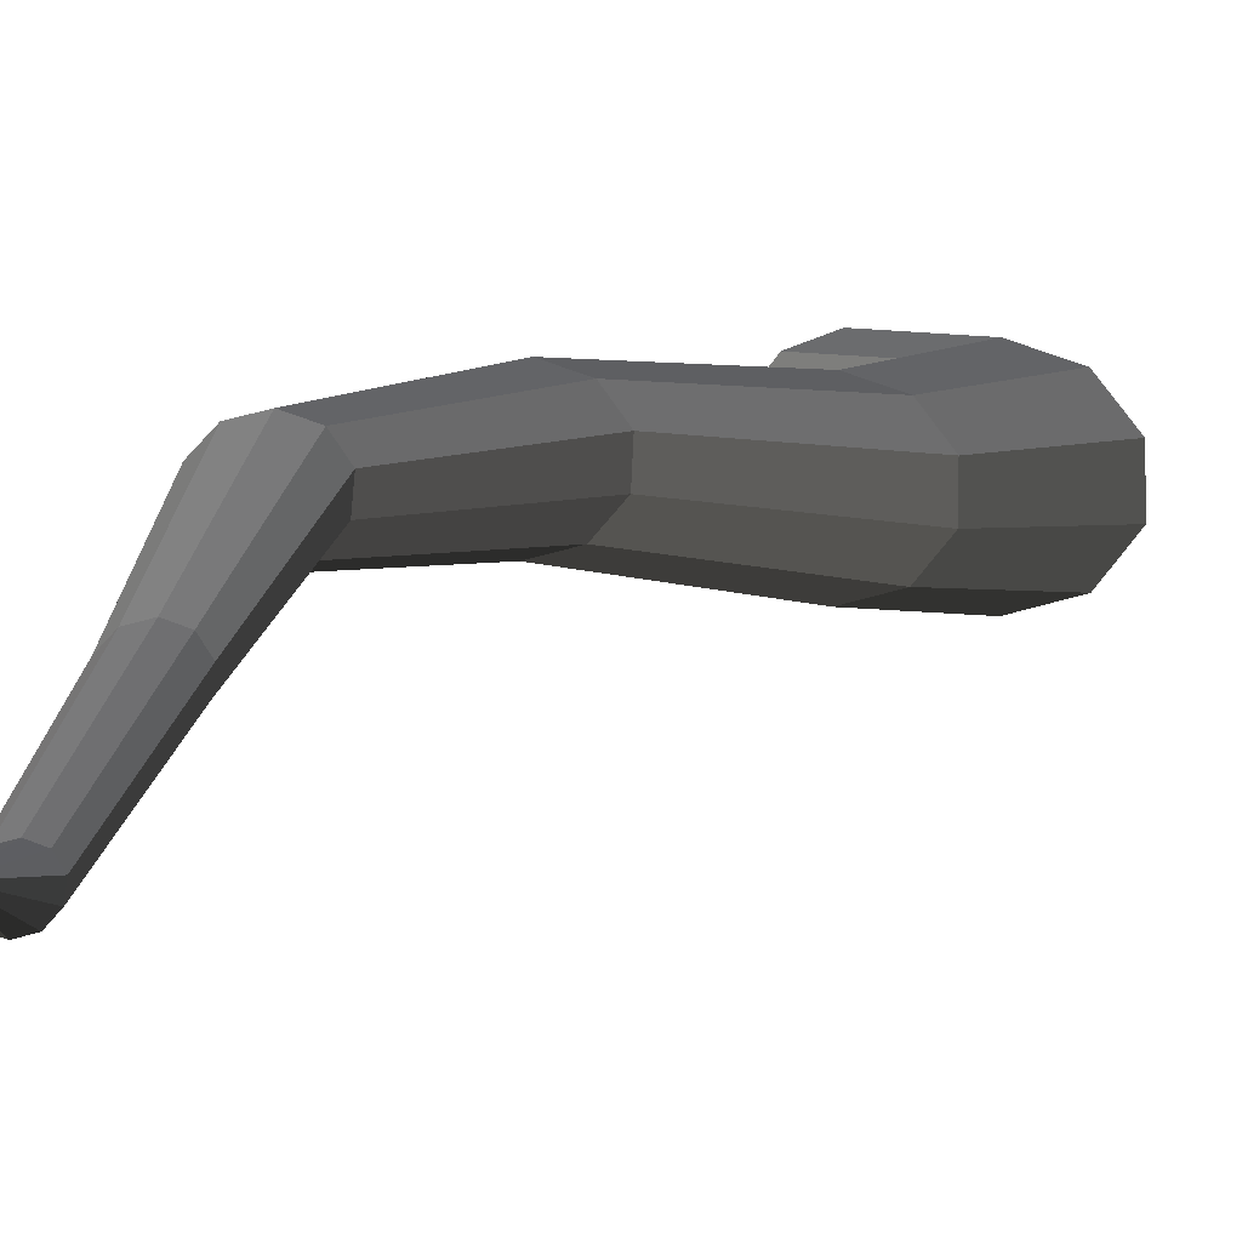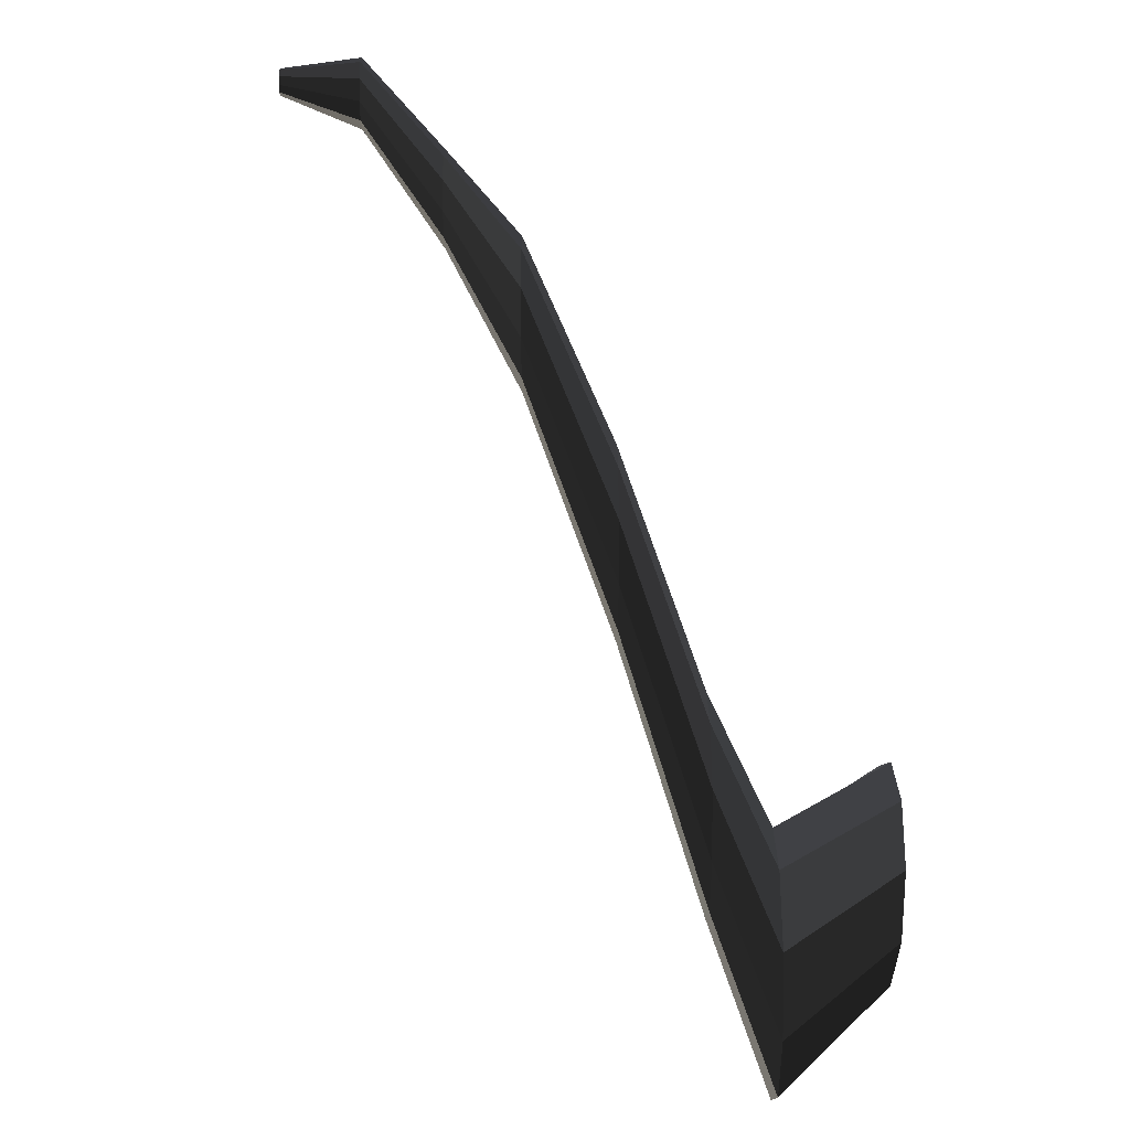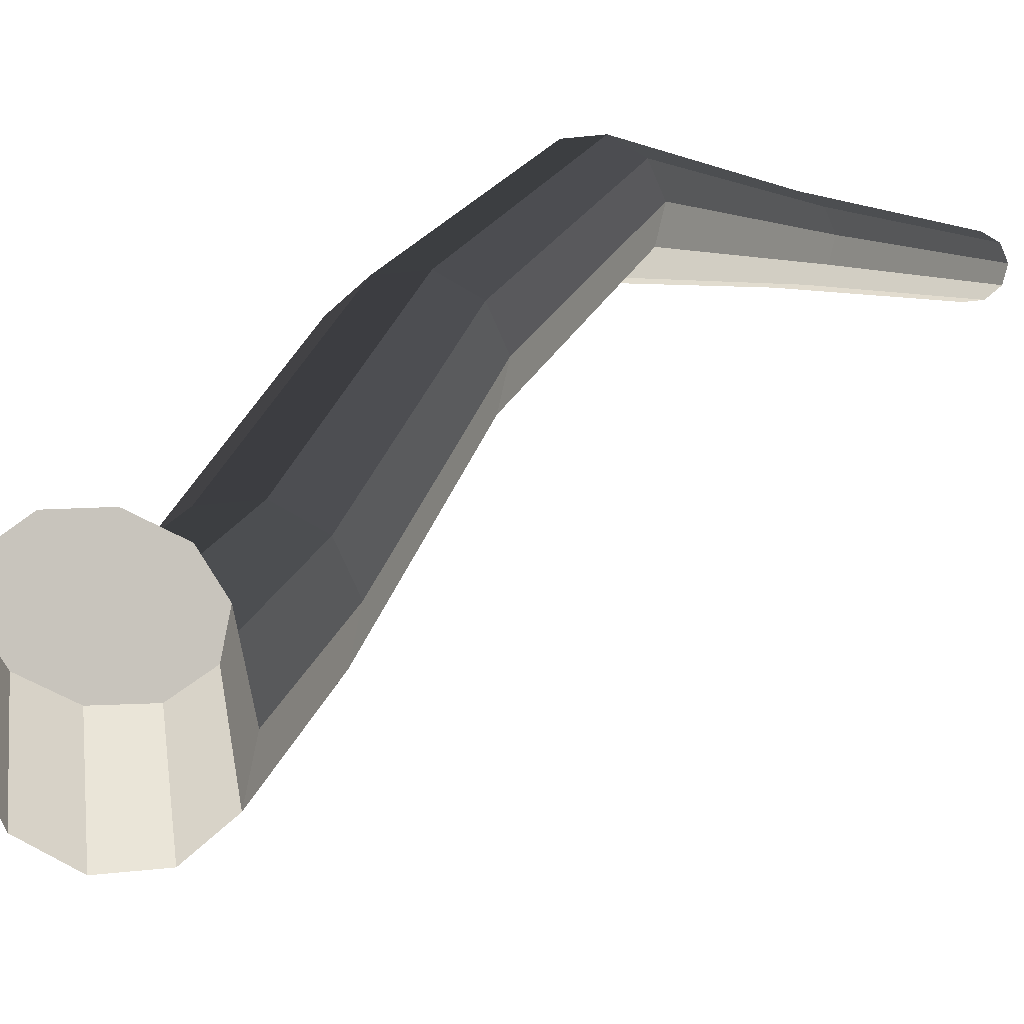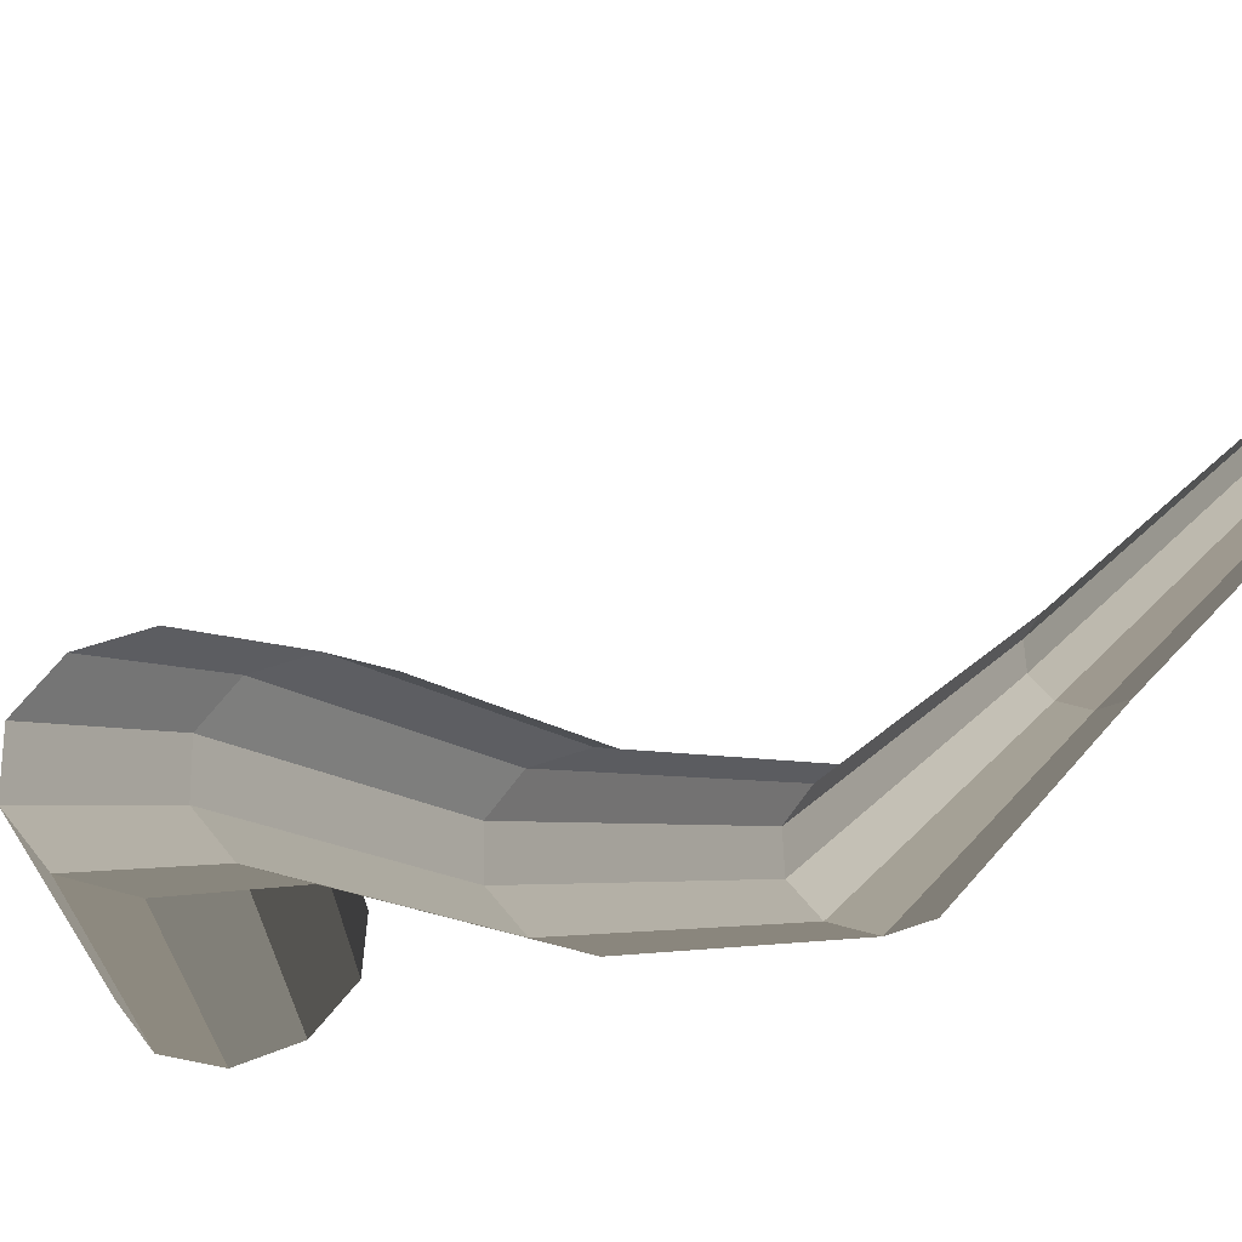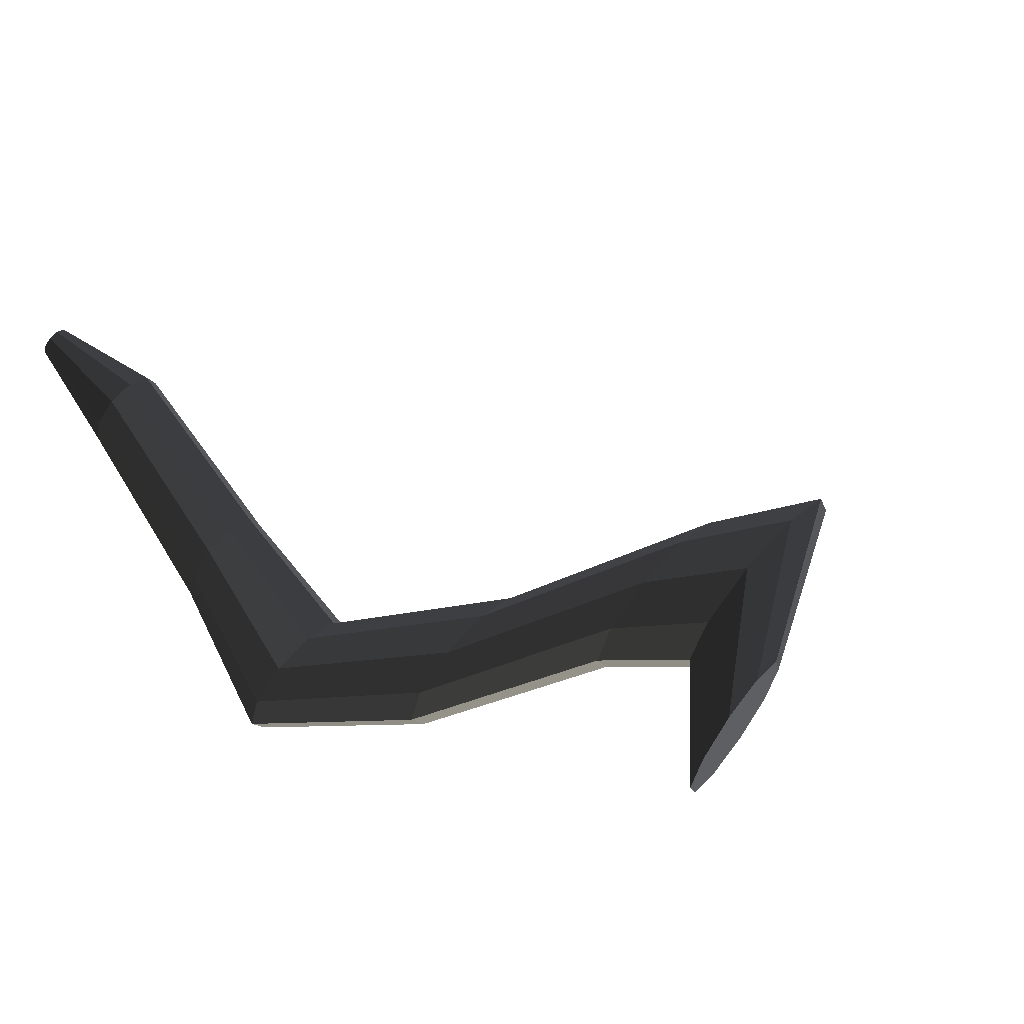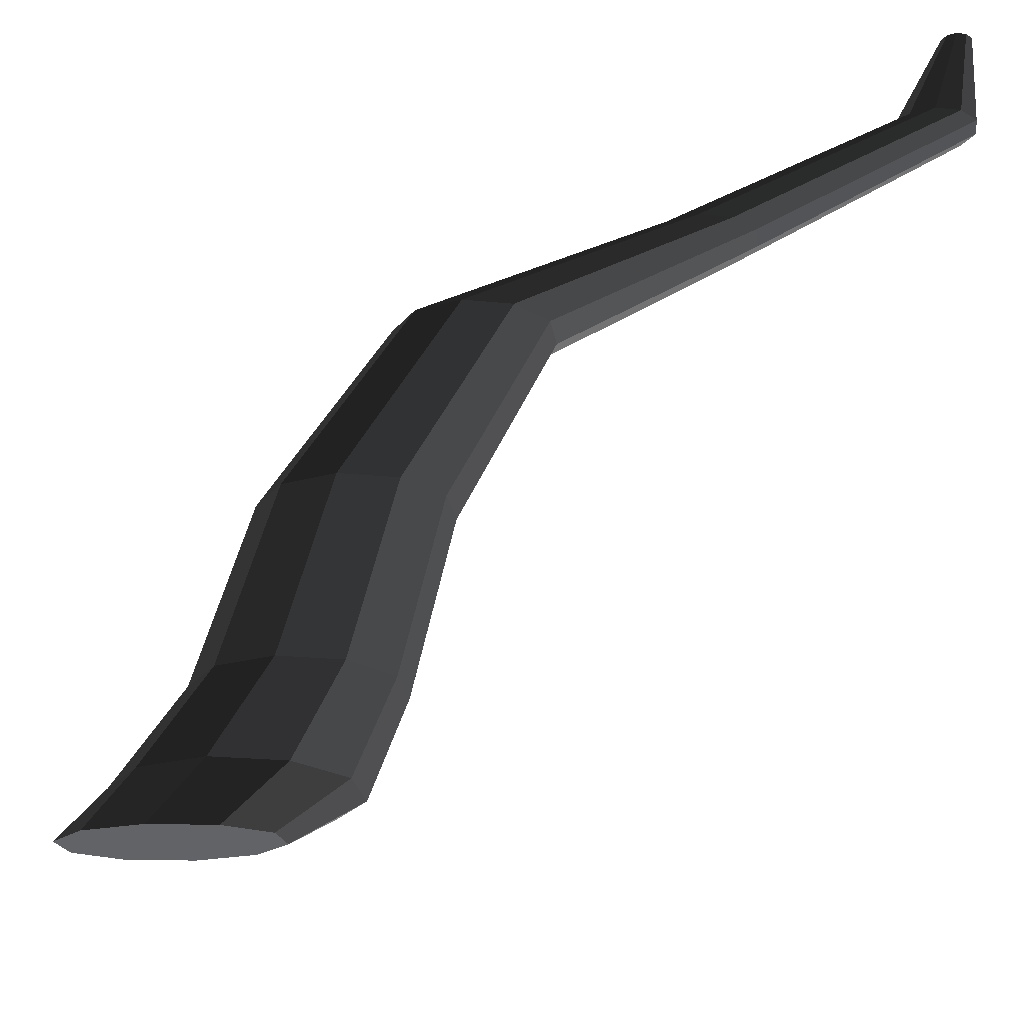
<metadata>
{"format":"obj","ext":"obj","renderer":"f3d","projection":"perspective","resolution":1024,"background":"white","views":[{"elev":68.9,"azim":20.7,"up":"+Y"},{"elev":-49.6,"azim":-90.0,"up":"+Z"},{"elev":-74.3,"azim":-102.5,"up":"+Y"},{"elev":57.2,"azim":-127.8,"up":"+Y"},{"elev":66.2,"azim":-48.3,"up":"+Z"},{"elev":-22.8,"azim":-81.9,"up":"+Y"}]}
</metadata>
<code>
v 0.02921 -0.3237 -0.5356
v -0.00408 -0.3265 -0.411
v 0.08308 -0.3192 -0.488
v -0.03736 -0.3293 -0.5356
v -0.09122 -0.3338 -0.488
v -0.1118 -0.3355 -0.411
v -0.09124 -0.3338 -0.334
v -0.03737 -0.3293 -0.2864
v 0.0292 -0.3237 -0.2864
v 0.08306 -0.3192 -0.334
v 0.1036 -0.3174 -0.411
v 0.08308 -0.3192 -0.488
v 0.2985 -0.2197 -0.4727
v 0.2221 -0.2197 -0.5282
v 0.02921 -0.3237 -0.5356
v 0.02921 -0.3237 -0.5356
v 0.2221 -0.2197 -0.5282
v 0.1277 -0.2197 -0.5282
v -0.03736 -0.3293 -0.5356
v -0.03736 -0.3293 -0.5356
v 0.1277 -0.2197 -0.5282
v 0.05123 -0.2197 -0.4727
v -0.09122 -0.3338 -0.488
v -0.09122 -0.3338 -0.488
v 0.05123 -0.2197 -0.4727
v 0.02206 -0.2197 -0.3828
v -0.1118 -0.3355 -0.411
v -0.1118 -0.3355 -0.411
v 0.02206 -0.2197 -0.3828
v 0.05126 -0.2197 -0.293
v -0.09124 -0.3338 -0.334
v -0.09124 -0.3338 -0.334
v 0.05126 -0.2197 -0.293
v 0.1277 -0.2197 -0.2375
v -0.03737 -0.3293 -0.2864
v -0.03737 -0.3293 -0.2864
v 0.1277 -0.2197 -0.2375
v 0.2221 -0.2197 -0.2375
v 0.0292 -0.3237 -0.2864
v 0.0292 -0.3237 -0.2864
v 0.2221 -0.2197 -0.2375
v 0.2985 -0.2197 -0.293
v 0.08306 -0.3192 -0.334
v 0.08306 -0.3192 -0.334
v 0.2985 -0.2197 -0.293
v 0.3277 -0.2197 -0.3828
v 0.1036 -0.3174 -0.411
v 0.1036 -0.3174 -0.411
v 0.3277 -0.2197 -0.3828
v 0.2985 -0.2197 -0.4727
v 0.08308 -0.3192 -0.488
v 0.2985 -0.2197 -0.4727
v 0.1328 -0.1461 -0.3539
v 0.06973 -0.1461 -0.3998
v 0.2221 -0.2197 -0.5282
v 0.2221 -0.2197 -0.5282
v 0.06973 -0.1461 -0.3998
v -0.008203 -0.1461 -0.3998
v 0.1277 -0.2197 -0.5282
v 0.1277 -0.2197 -0.5282
v -0.008203 -0.1461 -0.3998
v -0.07129 -0.1461 -0.3539
v 0.05123 -0.2197 -0.4727
v 0.05123 -0.2197 -0.4727
v -0.07129 -0.1461 -0.3539
v -0.09536 -0.1461 -0.2798
v 0.02206 -0.2197 -0.3828
v 0.02206 -0.2197 -0.3828
v -0.09536 -0.1461 -0.2798
v -0.07131 -0.1461 -0.2057
v 0.05126 -0.2197 -0.293
v 0.05126 -0.2197 -0.293
v -0.07131 -0.1461 -0.2057
v -0.008213 -0.1461 -0.1598
v 0.1277 -0.2197 -0.2375
v 0.1277 -0.2197 -0.2375
v -0.008213 -0.1461 -0.1598
v 0.06976 -0.1461 -0.1598
v 0.2221 -0.2197 -0.2375
v 0.2221 -0.2197 -0.2375
v 0.06976 -0.1461 -0.1598
v 0.1328 -0.1461 -0.2057
v 0.2985 -0.2197 -0.293
v 0.2985 -0.2197 -0.293
v 0.1328 -0.1461 -0.2057
v 0.1569 -0.1461 -0.2798
v 0.3277 -0.2197 -0.3828
v 0.3277 -0.2197 -0.3828
v 0.1569 -0.1461 -0.2798
v 0.1328 -0.1461 -0.3539
v 0.2985 -0.2197 -0.4727
v 0.1328 -0.1461 -0.3539
v -0.1588 -0.04633 -0.2236
v -0.2117 -0.04633 -0.2621
v 0.06973 -0.1461 -0.3998
v 0.06973 -0.1461 -0.3998
v -0.2117 -0.04633 -0.2621
v -0.2771 -0.04633 -0.2621
v -0.008203 -0.1461 -0.3998
v -0.008203 -0.1461 -0.3998
v -0.2771 -0.04633 -0.2621
v -0.3301 -0.04633 -0.2236
v -0.07129 -0.1461 -0.3539
v -0.07129 -0.1461 -0.3539
v -0.3301 -0.04633 -0.2236
v -0.3502 -0.04633 -0.1614
v -0.09536 -0.1461 -0.2798
v -0.09536 -0.1461 -0.2798
v -0.3502 -0.04633 -0.1614
v -0.33 -0.04633 -0.09922
v -0.07131 -0.1461 -0.2057
v -0.07131 -0.1461 -0.2057
v -0.33 -0.04633 -0.09922
v -0.2771 -0.04633 -0.06078
v -0.008213 -0.1461 -0.1598
v -0.008213 -0.1461 -0.1598
v -0.2771 -0.04633 -0.06078
v -0.2117 -0.04633 -0.06078
v 0.06976 -0.1461 -0.1598
v 0.06976 -0.1461 -0.1598
v -0.2117 -0.04633 -0.06078
v -0.1588 -0.04633 -0.09922
v 0.1328 -0.1461 -0.2057
v 0.1328 -0.1461 -0.2057
v -0.1588 -0.04633 -0.09922
v -0.1386 -0.04633 -0.1614
v 0.1569 -0.1461 -0.2798
v 0.1569 -0.1461 -0.2798
v -0.1386 -0.04633 -0.1614
v -0.1588 -0.04633 -0.2236
v 0.1328 -0.1461 -0.3539
v -0.1588 -0.04633 -0.2236
v -0.3672 0.05415 -0.05555
v -0.4085 0.05415 -0.08553
v -0.2117 -0.04633 -0.2621
v -0.2117 -0.04633 -0.2621
v -0.4085 0.05415 -0.08553
v -0.4595 0.05415 -0.08553
v -0.2771 -0.04633 -0.2621
v -0.2771 -0.04633 -0.2621
v -0.4595 0.05415 -0.08553
v -0.5008 0.05415 -0.05556
v -0.3301 -0.04633 -0.2236
v -0.3301 -0.04633 -0.2236
v -0.5008 0.05415 -0.05556
v -0.5165 0.05415 -0.007041
v -0.3502 -0.04633 -0.1614
v -0.3502 -0.04633 -0.1614
v -0.5165 0.05415 -0.007041
v -0.5008 0.05415 0.04146
v -0.33 -0.04633 -0.09922
v -0.33 -0.04633 -0.09922
v -0.5008 0.05415 0.04146
v -0.4595 0.05415 0.07145
v -0.2771 -0.04633 -0.06078
v -0.2771 -0.04633 -0.06078
v -0.4595 0.05415 0.07145
v -0.4085 0.05415 0.07145
v -0.2117 -0.04633 -0.06078
v -0.2117 -0.04633 -0.06078
v -0.4085 0.05415 0.07145
v -0.3672 0.05415 0.04146
v -0.1588 -0.04633 -0.09922
v -0.1588 -0.04633 -0.09922
v -0.3672 0.05415 0.04146
v -0.3515 0.05415 -0.007042
v -0.1386 -0.04633 -0.1614
v -0.1386 -0.04633 -0.1614
v -0.3515 0.05415 -0.007042
v -0.3672 0.05415 -0.05555
v -0.1588 -0.04633 -0.2236
v -0.3672 0.05415 -0.05555
v -0.3886 0.1445 0.1887
v -0.4167 0.1445 0.1684
v -0.4085 0.05415 -0.08553
v -0.4085 0.05415 -0.08553
v -0.4167 0.1445 0.1684
v -0.4513 0.1445 0.1684
v -0.4595 0.05415 -0.08553
v -0.4595 0.05415 -0.08553
v -0.4513 0.1445 0.1684
v -0.4793 0.1445 0.1887
v -0.5008 0.05415 -0.05556
v -0.5008 0.05415 -0.05556
v -0.4793 0.1445 0.1887
v -0.49 0.1445 0.2216
v -0.5165 0.05415 -0.007041
v -0.5165 0.05415 -0.007041
v -0.49 0.1445 0.2216
v -0.4793 0.1445 0.2546
v -0.5008 0.05415 0.04146
v -0.5008 0.05415 0.04146
v -0.4793 0.1445 0.2546
v -0.4513 0.1445 0.2749
v -0.4595 0.05415 0.07145
v -0.4595 0.05415 0.07145
v -0.4513 0.1445 0.2749
v -0.4167 0.1445 0.2749
v -0.4085 0.05415 0.07145
v -0.4085 0.05415 0.07145
v -0.4167 0.1445 0.2749
v -0.3887 0.1445 0.2546
v -0.3672 0.05415 0.04146
v -0.3672 0.05415 0.04146
v -0.3887 0.1445 0.2546
v -0.378 0.1445 0.2217
v -0.3515 0.05415 -0.007042
v -0.3515 0.05415 -0.007042
v -0.378 0.1445 0.2217
v -0.3886 0.1445 0.1887
v -0.3672 0.05415 -0.05555
v -0.3886 0.1445 0.1887
v -0.3994 0.2525 0.431
v -0.4208 0.2525 0.4154
v -0.4167 0.1445 0.1684
v -0.4167 0.1445 0.1684
v -0.4208 0.2525 0.4154
v -0.4472 0.2525 0.4154
v -0.4513 0.1445 0.1684
v -0.4513 0.1445 0.1684
v -0.4472 0.2525 0.4154
v -0.4686 0.2525 0.431
v -0.4793 0.1445 0.1887
v -0.4793 0.1445 0.1887
v -0.4686 0.2525 0.431
v -0.4767 0.2525 0.4561
v -0.49 0.1445 0.2216
v -0.49 0.1445 0.2216
v -0.4767 0.2525 0.4561
v -0.4686 0.2525 0.4812
v -0.4793 0.1445 0.2546
v -0.4793 0.1445 0.2546
v -0.4686 0.2525 0.4812
v -0.4472 0.2525 0.4968
v -0.4513 0.1445 0.2749
v -0.4513 0.1445 0.2749
v -0.4472 0.2525 0.4968
v -0.4208 0.2525 0.4968
v -0.4167 0.1445 0.2749
v -0.4167 0.1445 0.2749
v -0.4208 0.2525 0.4968
v -0.3994 0.2525 0.4812
v -0.3887 0.1445 0.2546
v -0.3887 0.1445 0.2546
v -0.3994 0.2525 0.4812
v -0.3912 0.2525 0.4561
v -0.378 0.1445 0.2217
v -0.378 0.1445 0.2217
v -0.3912 0.2525 0.4561
v -0.3994 0.2525 0.431
v -0.3886 0.1445 0.1887
v -0.3994 0.2525 0.431
v -0.4208 0.3532 0.474
v -0.429 0.3532 0.4681
v -0.4208 0.2525 0.4154
v -0.4208 0.2525 0.4154
v -0.429 0.3532 0.4681
v -0.439 0.3532 0.4681
v -0.4472 0.2525 0.4154
v -0.4472 0.2525 0.4154
v -0.439 0.3532 0.4681
v -0.4471 0.3532 0.474
v -0.4686 0.2525 0.431
v -0.4686 0.2525 0.431
v -0.4471 0.3532 0.474
v -0.4502 0.3532 0.4836
v -0.4767 0.2525 0.4561
v -0.4767 0.2525 0.4561
v -0.4502 0.3532 0.4836
v -0.4471 0.3532 0.4931
v -0.4686 0.2525 0.4812
v -0.4686 0.2525 0.4812
v -0.4471 0.3532 0.4931
v -0.439 0.3532 0.499
v -0.4472 0.2525 0.4968
v -0.4472 0.2525 0.4968
v -0.439 0.3532 0.499
v -0.429 0.3532 0.499
v -0.4208 0.2525 0.4968
v -0.4208 0.2525 0.4968
v -0.429 0.3532 0.499
v -0.4208 0.3532 0.4931
v -0.3994 0.2525 0.4812
v -0.3994 0.2525 0.4812
v -0.4208 0.3532 0.4931
v -0.4177 0.3532 0.4836
v -0.3912 0.2525 0.4561
v -0.3912 0.2525 0.4561
v -0.4177 0.3532 0.4836
v -0.4208 0.3532 0.474
v -0.3994 0.2525 0.431
g pCylinder13_19_4228_97
f 1 3 2
f 4 1 2
f 5 4 2
f 6 5 2
f 7 6 2
f 8 7 2
f 9 8 2
f 10 9 2
f 11 10 2
f 3 11 2
f 12 14 13
f 12 15 14
f 16 18 17
f 16 19 18
f 20 22 21
f 20 23 22
f 24 26 25
f 24 27 26
f 28 30 29
f 28 31 30
f 32 34 33
f 32 35 34
f 36 38 37
f 36 39 38
f 40 42 41
f 40 43 42
f 44 46 45
f 44 47 46
f 48 50 49
f 48 51 50
f 52 54 53
f 52 55 54
f 56 58 57
f 56 59 58
f 60 62 61
f 60 63 62
f 64 66 65
f 64 67 66
f 68 70 69
f 68 71 70
f 72 74 73
f 72 75 74
f 76 78 77
f 76 79 78
f 80 82 81
f 80 83 82
f 84 86 85
f 84 87 86
f 88 90 89
f 88 91 90
f 92 94 93
f 92 95 94
f 96 98 97
f 96 99 98
f 100 102 101
f 100 103 102
f 104 106 105
f 104 107 106
f 108 110 109
f 108 111 110
f 112 114 113
f 112 115 114
f 116 118 117
f 116 119 118
f 120 122 121
f 120 123 122
f 124 126 125
f 124 127 126
f 128 130 129
f 128 131 130
f 132 134 133
f 132 135 134
f 136 138 137
f 136 139 138
f 140 142 141
f 140 143 142
f 144 146 145
f 144 147 146
f 148 150 149
f 148 151 150
f 152 154 153
f 152 155 154
f 156 158 157
f 156 159 158
f 160 162 161
f 160 163 162
f 164 166 165
f 164 167 166
f 168 170 169
f 168 171 170
f 172 174 173
f 172 175 174
f 176 178 177
f 176 179 178
f 180 182 181
f 180 183 182
f 184 186 185
f 184 187 186
f 188 190 189
f 188 191 190
f 192 194 193
f 192 195 194
f 196 198 197
f 196 199 198
f 200 202 201
f 200 203 202
f 204 206 205
f 204 207 206
f 208 210 209
f 208 211 210
f 212 214 213
f 212 215 214
f 216 218 217
f 216 219 218
f 220 222 221
f 220 223 222
f 224 226 225
f 224 227 226
f 228 230 229
f 228 231 230
f 232 234 233
f 232 235 234
f 236 238 237
f 236 239 238
f 240 242 241
f 240 243 242
f 244 246 245
f 244 247 246
f 248 250 249
f 248 251 250
f 252 254 253
f 252 255 254
f 256 258 257
f 256 259 258
f 260 262 261
f 260 263 262
f 264 266 265
f 264 267 266
f 268 270 269
f 268 271 270
f 272 274 273
f 272 275 274
f 276 278 277
f 276 279 278
f 280 282 281
f 280 283 282
f 284 286 285
f 284 287 286
f 288 290 289
f 288 291 290

</code>
